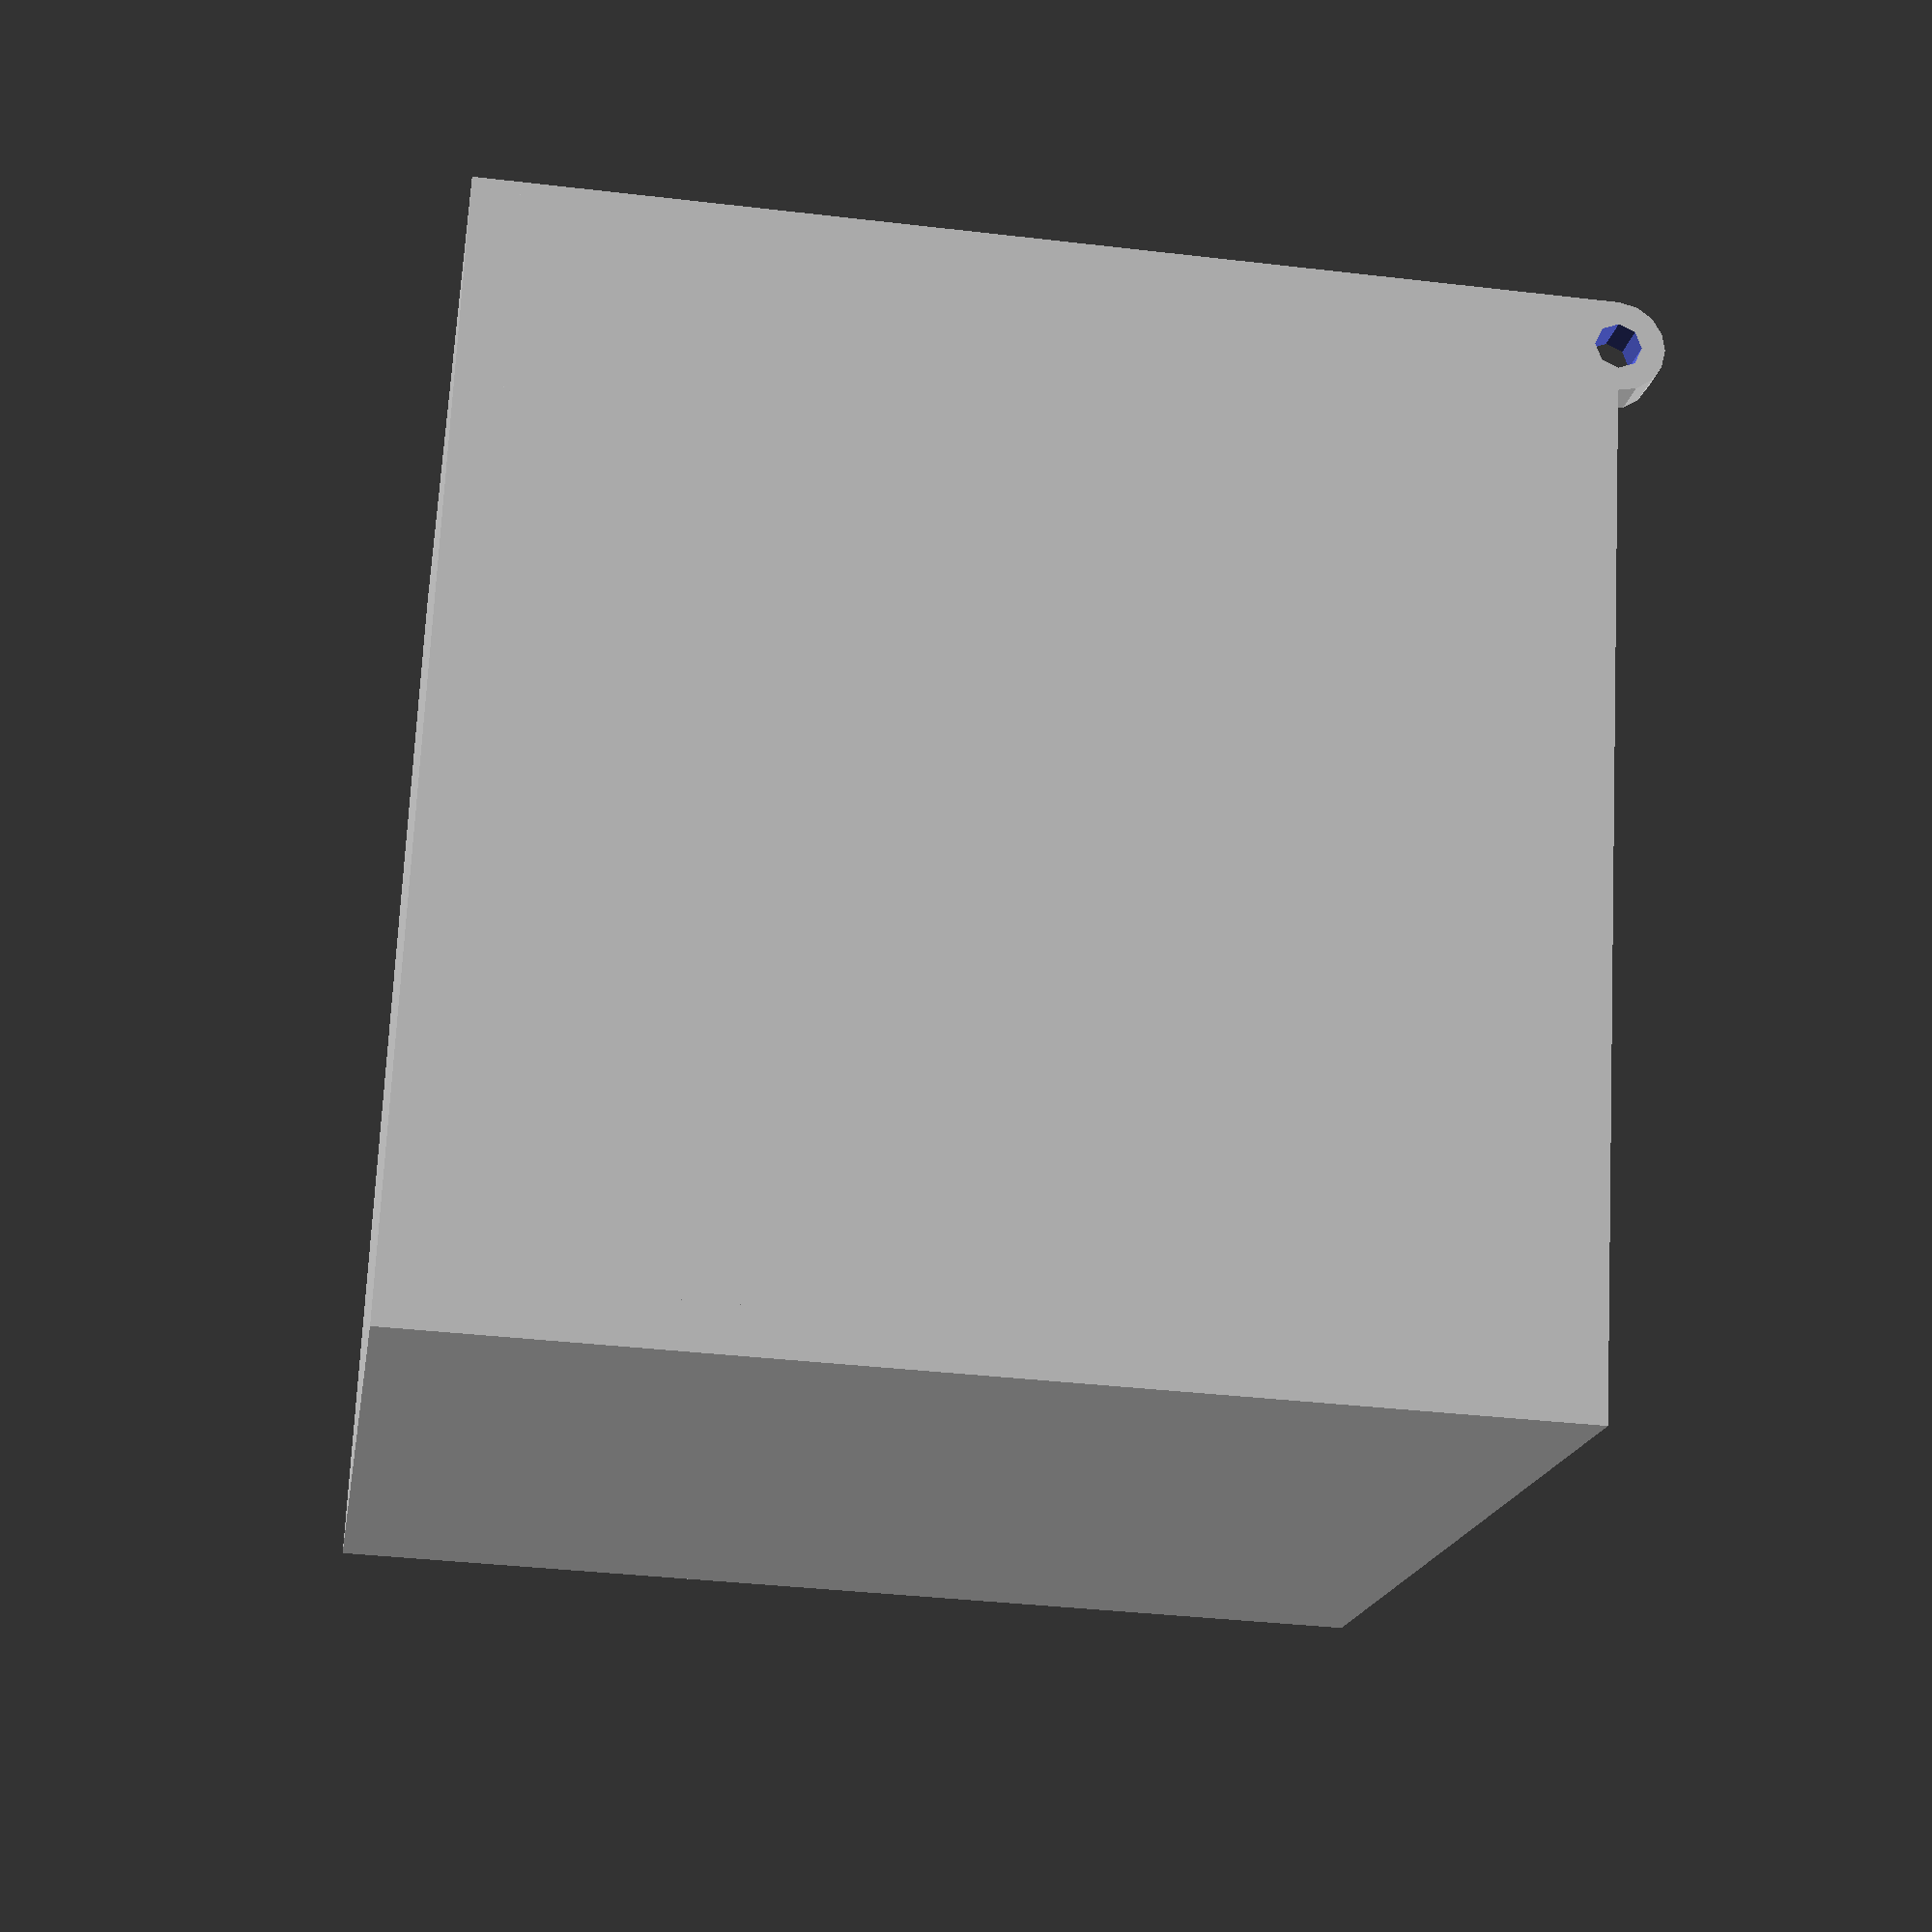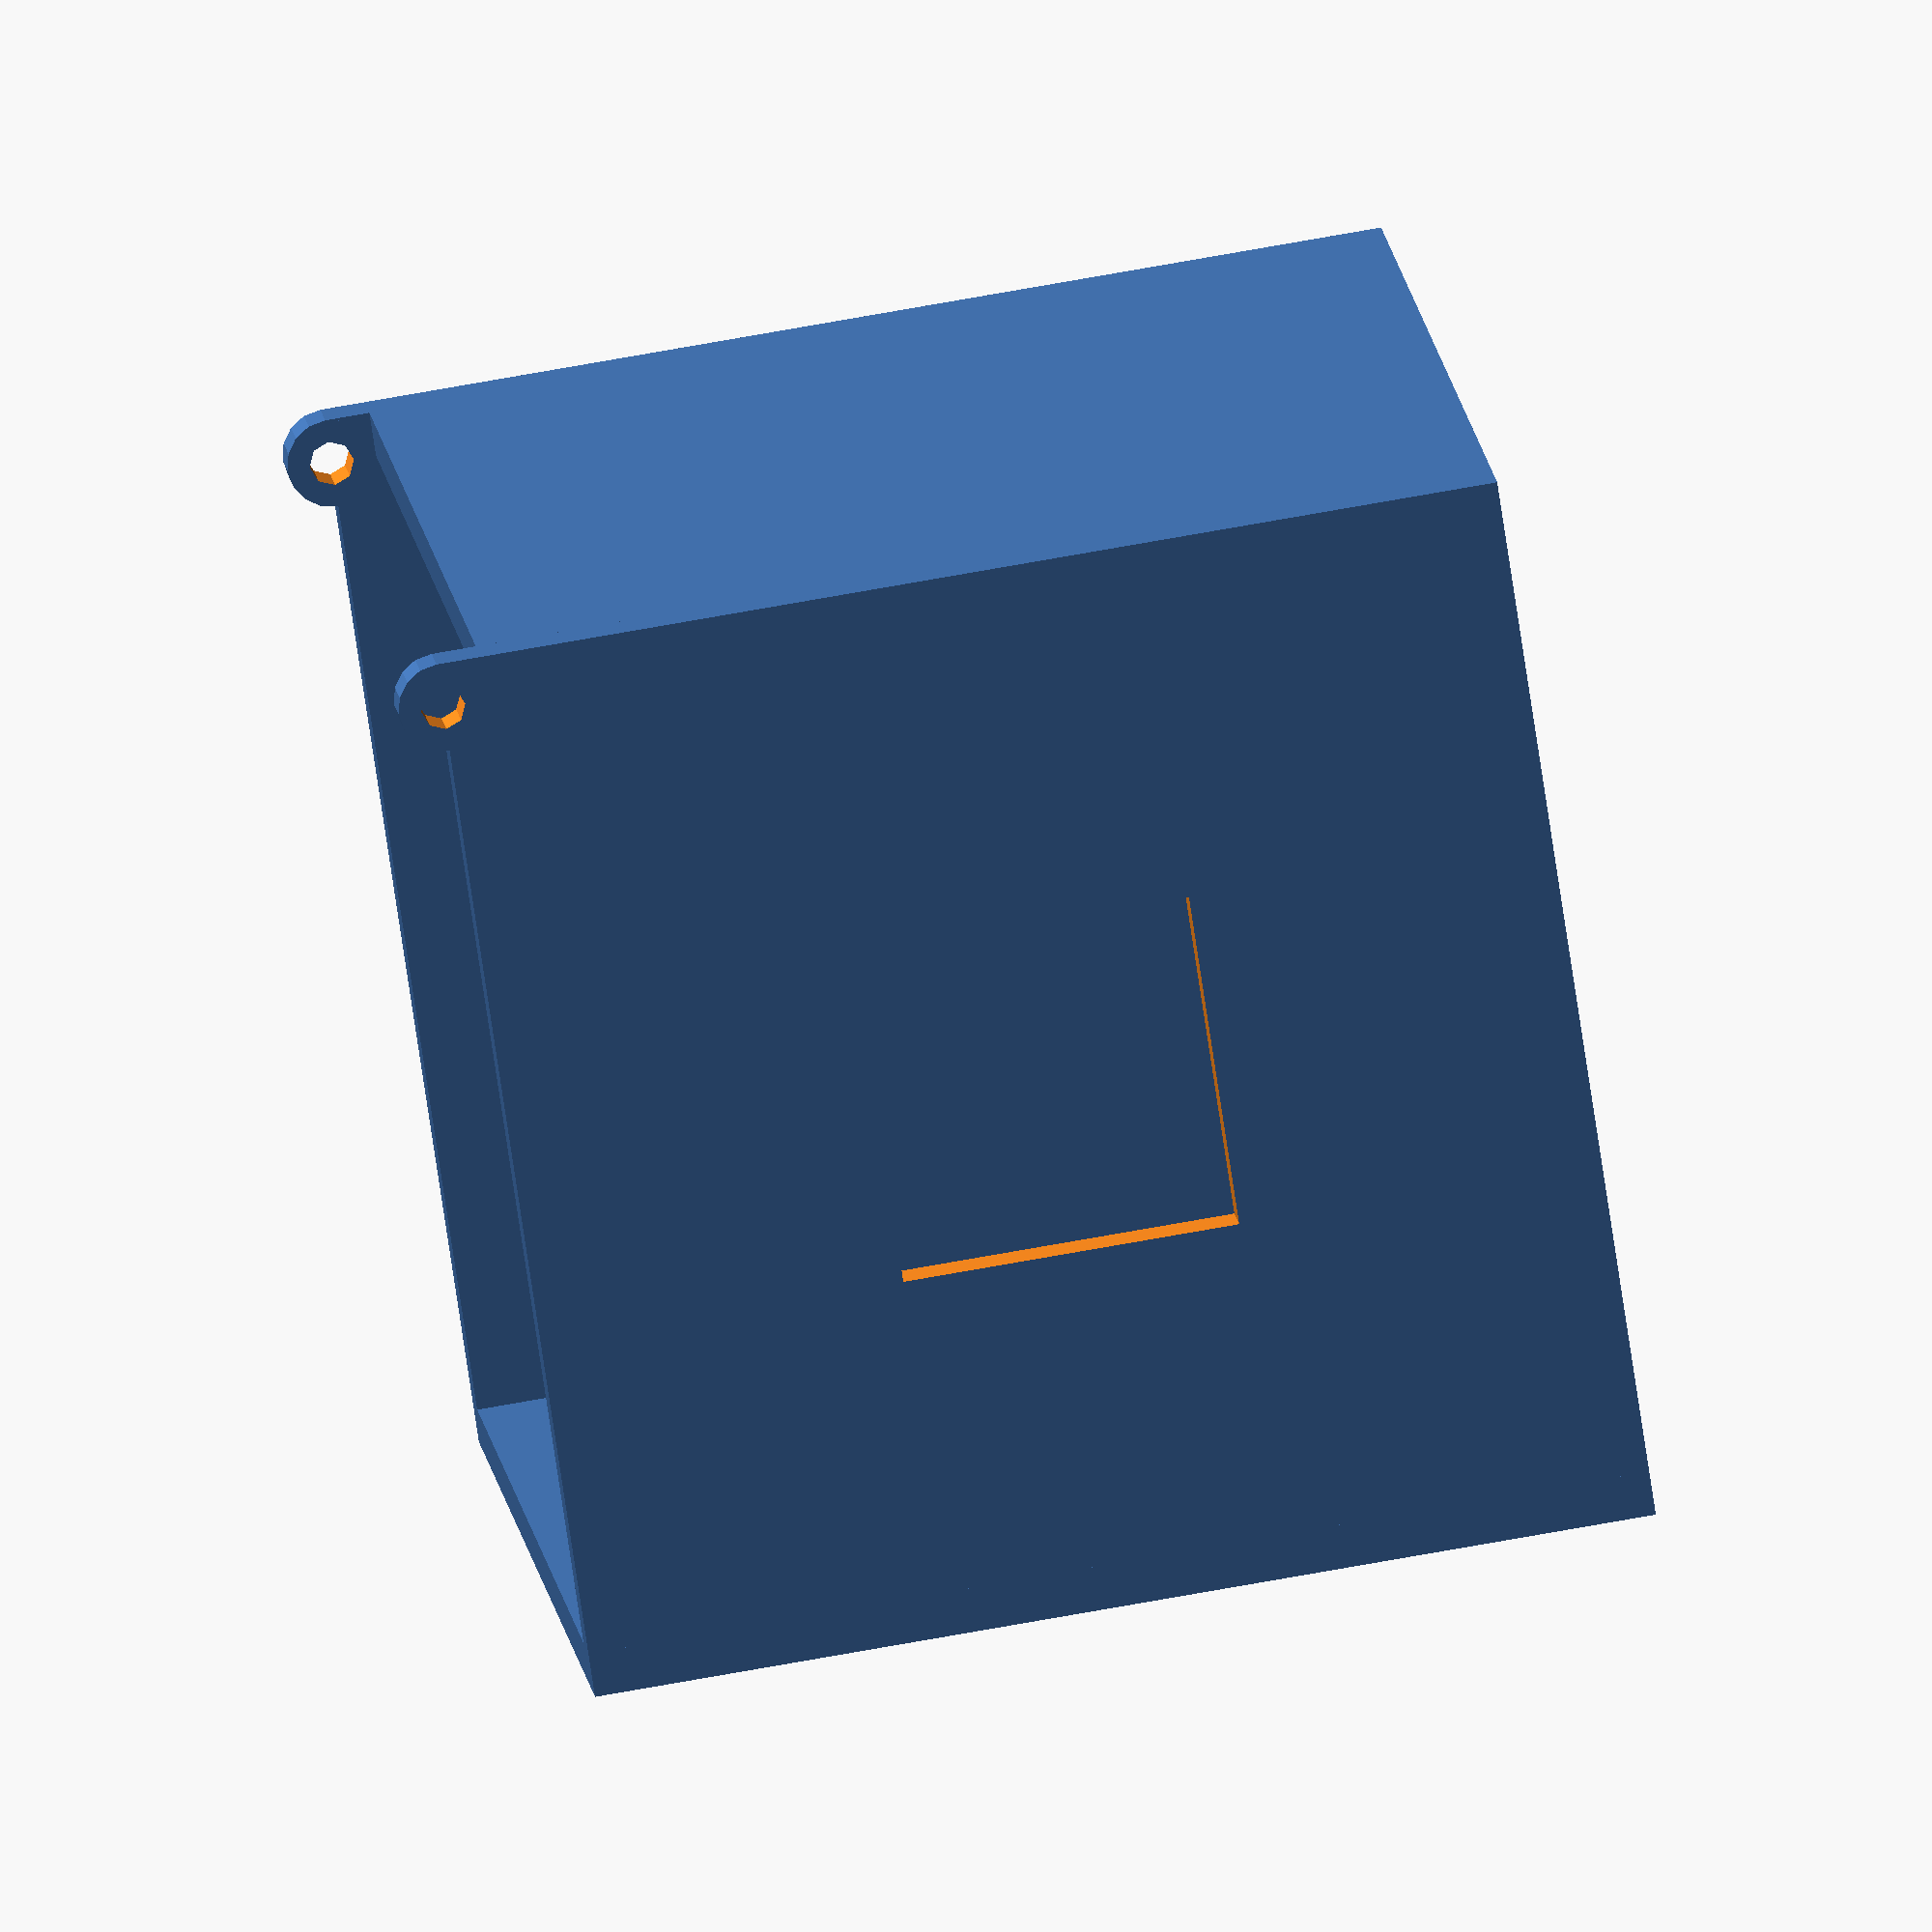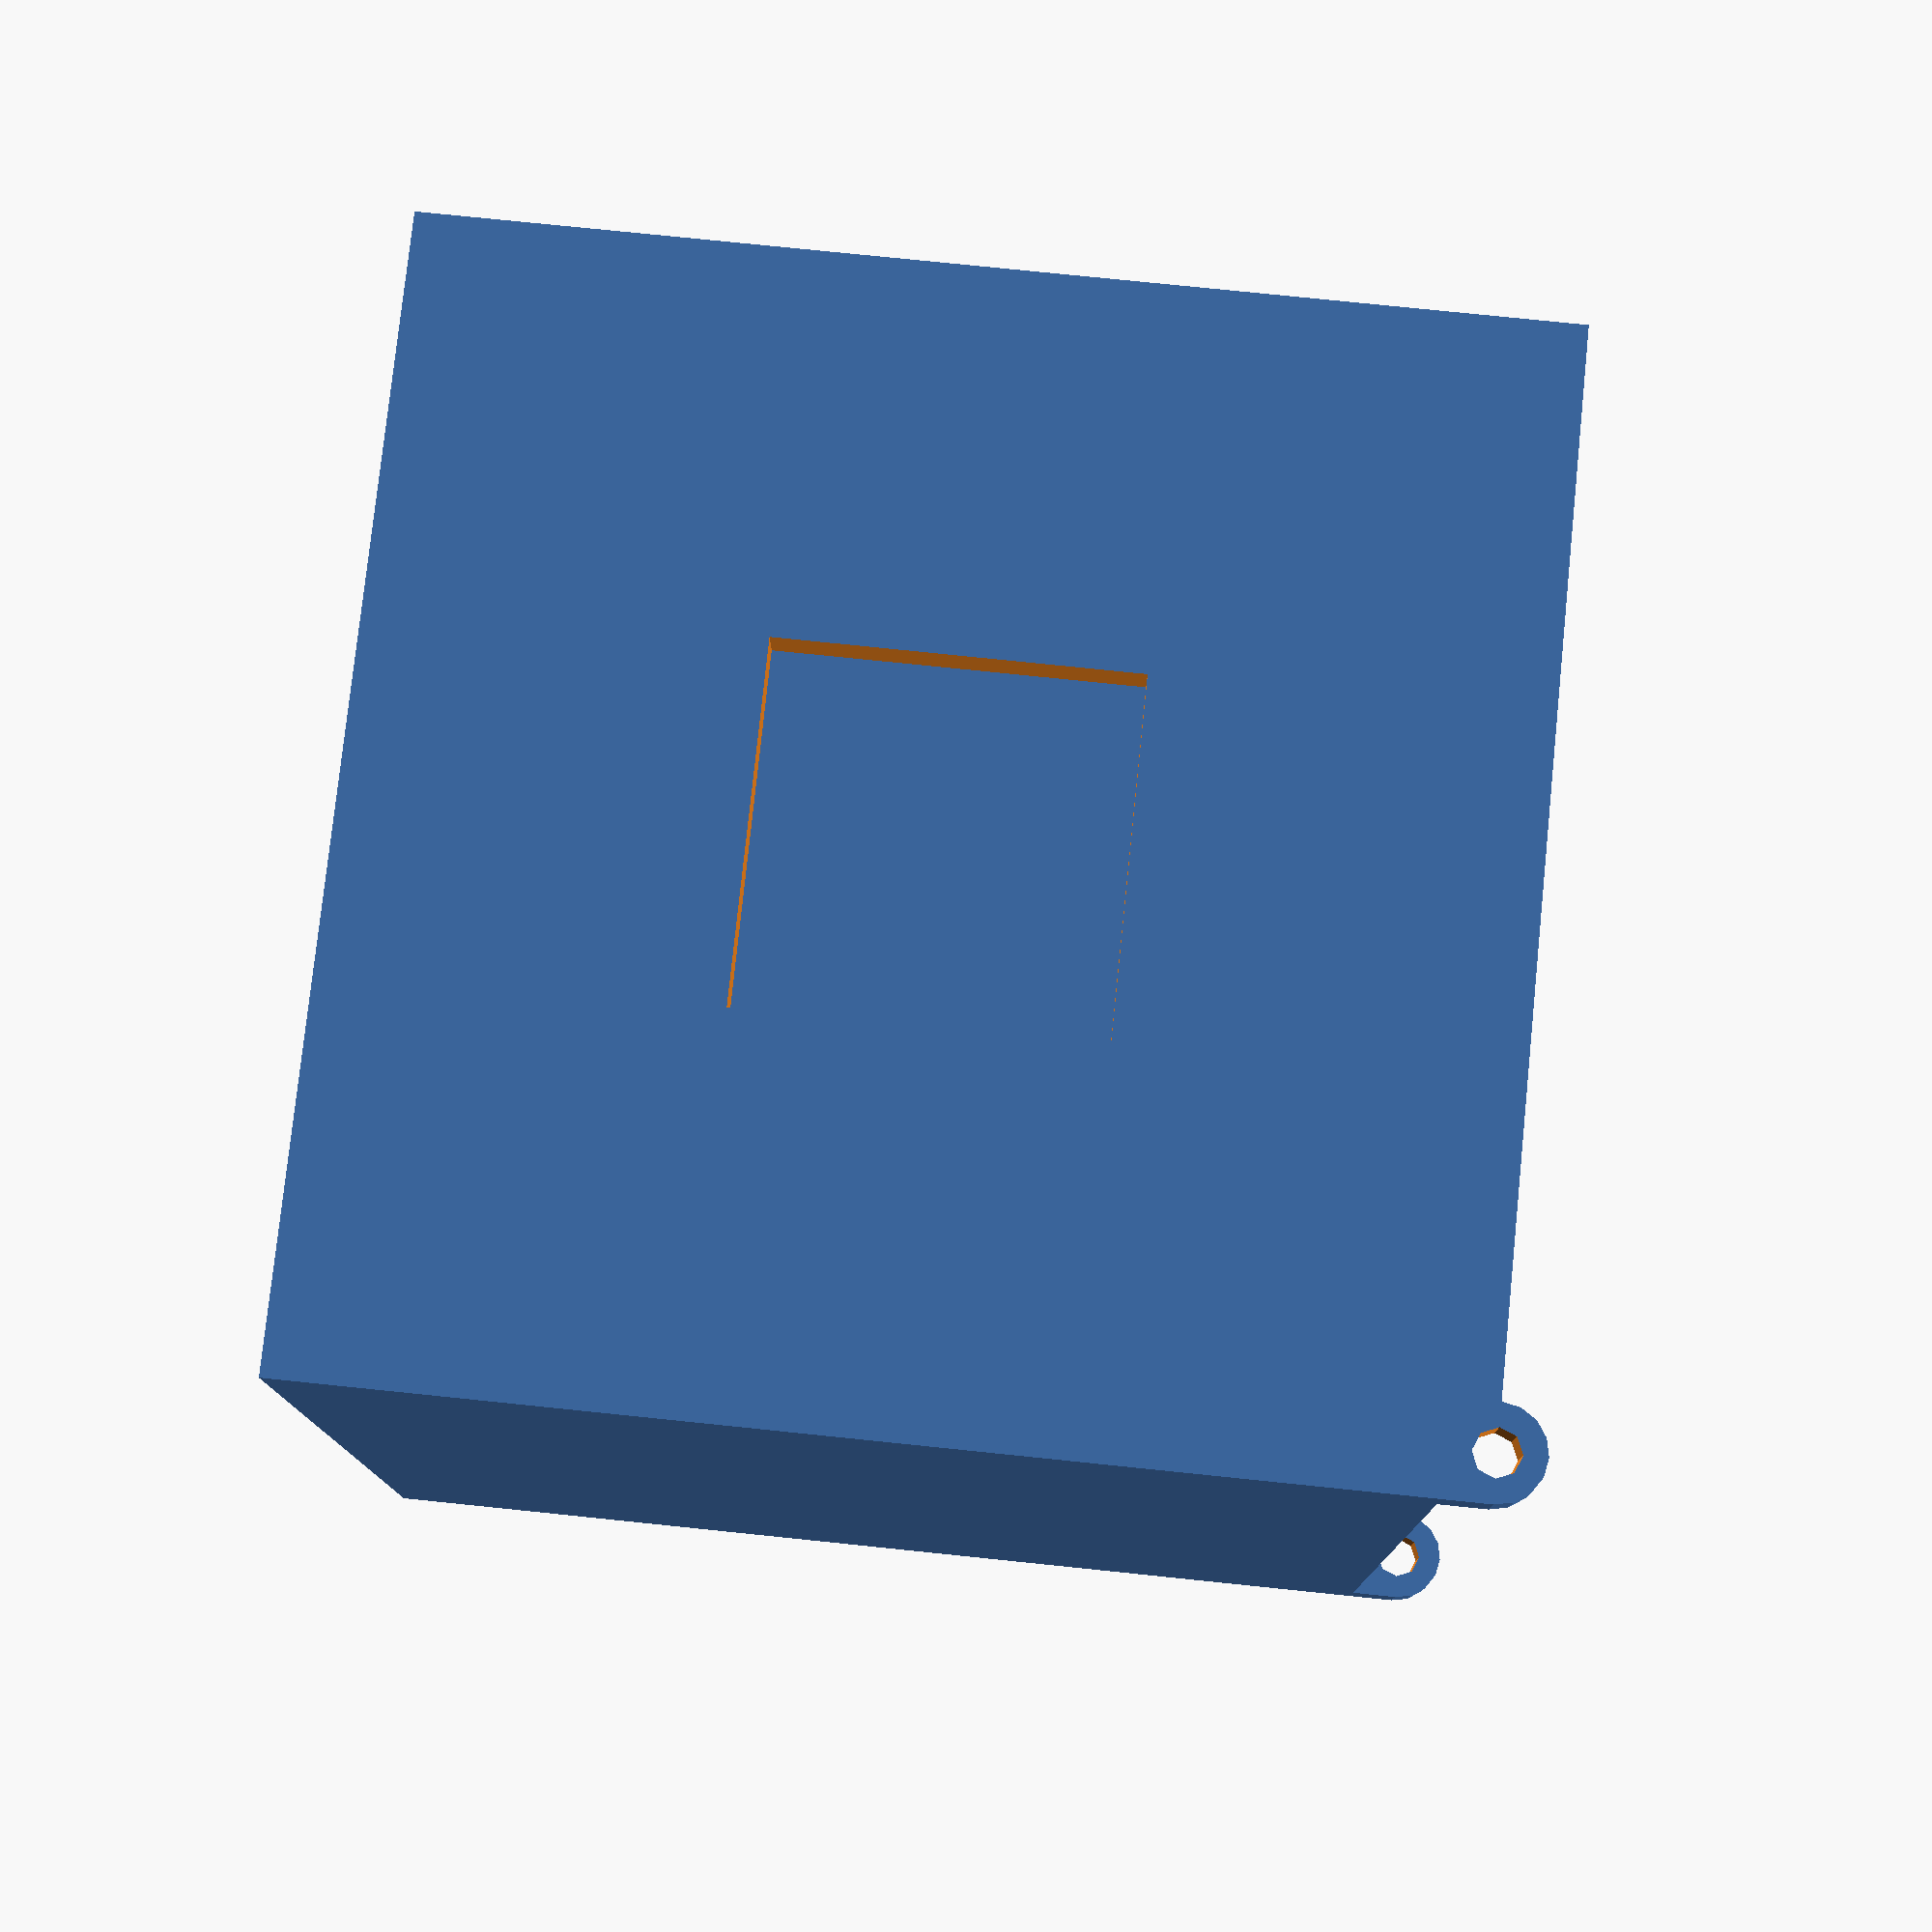
<openscad>
wall_thickness = 5;
wall_width = 120;
cube([wall_width,wall_width,wall_thickness]);

difference(){

cube([wall_thickness,wall_width,wall_width]);
            rotate([0,90,0]){
    translate([-wall_width,wall_thickness,wall_width-wall_thickness])
        translate([0,0,-wall_width])
        cylinder(d = 5, h = wall_width+20);
    }
   translate([-5,(wall_width/2)-38/2,(wall_width/2)-38/2])
    cube([wall_thickness+10,38,38]);
}
    

translate([wall_width-wall_thickness,0,0]){
    difference(){
    cube([wall_thickness,wall_width,wall_width]);
    
        
        rotate([0,90,0]){
    translate([-wall_width,wall_thickness,wall_width-wall_thickness])
        translate([0,0,-wall_width])
        cylinder(d = 5, h = wall_width+20);
    } 
}

        
    }
    
    

cube([wall_width,wall_thickness,wall_width-5]);
translate([0,wall_width-wall_thickness,0]){
    cube([wall_width,wall_thickness,wall_width]);
}
rotate([0,90,0]){
    translate([-wall_width,wall_thickness,0]){
        difference(){
        cylinder(d = 10, h = wall_thickness);
        translate([0,0,-5])
        cylinder(d = 5, h = wall_thickness+15);  
        }
            }
}

rotate([0,90,0]){
    translate([-wall_width,wall_thickness,wall_width-wall_thickness])
    difference(){
        cylinder(d = 10, h = wall_thickness); 
        translate([0,0,-wall_width])
        cylinder(d = 5, h = wall_width+20);
    } 
}

</openscad>
<views>
elev=216.5 azim=340.9 roll=278.7 proj=p view=solid
elev=292.0 azim=126.2 roll=79.5 proj=o view=solid
elev=103.9 azim=267.9 roll=264.1 proj=p view=wireframe
</views>
